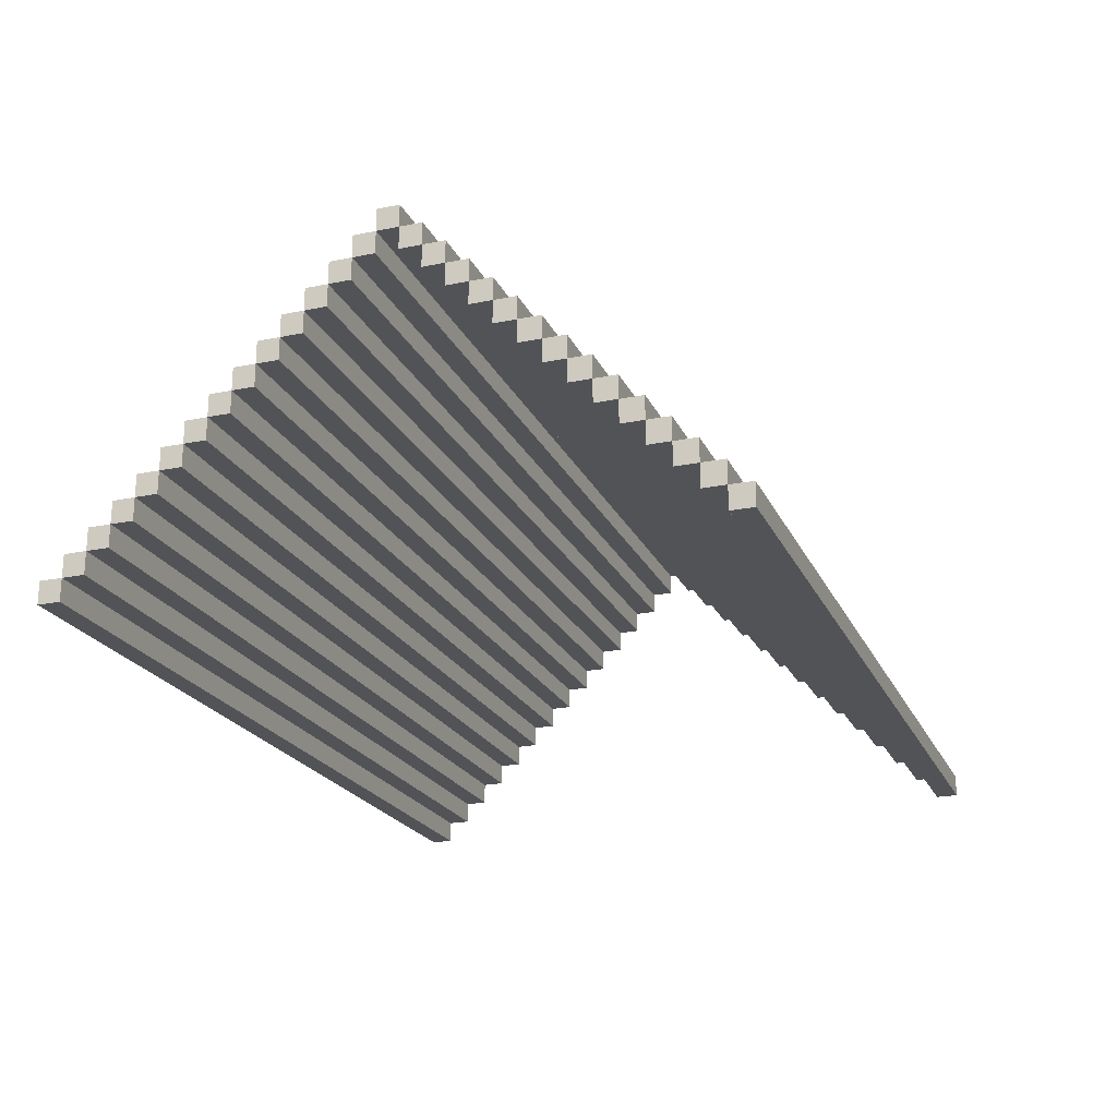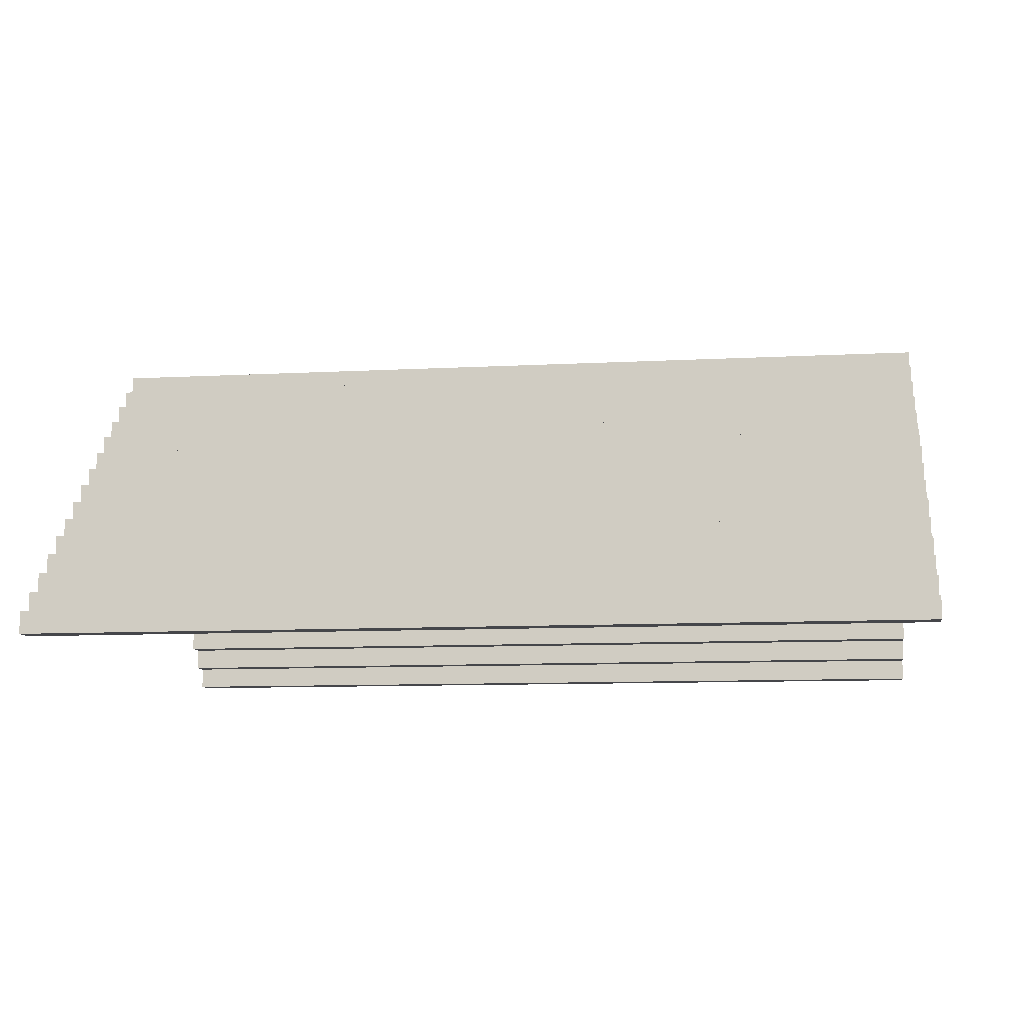
<metadata>
{"format":"obj","ext":"obj","renderer":"f3d","projection":"perspective","resolution":1024,"background":"white","views":[{"elev":-21.7,"azim":-70.3,"up":"+Y"},{"elev":-9.9,"azim":-172.2,"up":"+Y"}]}
</metadata>
<code>
o
v -27.9 0 -19.6
v -27.9 0 -19.7
v -27.9 0 -22.4
v -27.9 0 -22.5
v -27.9 0.1 -19.6
v -27.9 0.1 -19.7
v -27.9 0.1 -19.8
v -27.9 0.1 -22.3
v -27.9 0.1 -22.4
v -27.9 0.1 -22.5
v -27.9 0.2 -19.7
v -27.9 0.2 -19.8
v -27.9 0.2 -19.9
v -27.9 0.2 -22.2
v -27.9 0.2 -22.3
v -27.9 0.2 -22.4
v -27.9 0.3 -19.8
v -27.9 0.3 -19.9
v -27.9 0.3 -20
v -27.9 0.3 -22.1
v -27.9 0.3 -22.2
v -27.9 0.3 -22.3
v -27.9 0.4 -19.9
v -27.9 0.4 -20
v -27.9 0.4 -20.1
v -27.9 0.4 -22
v -27.9 0.4 -22.1
v -27.9 0.4 -22.2
v -27.9 0.5 -20
v -27.9 0.5 -20.1
v -27.9 0.5 -20.2
v -27.9 0.5 -21.9
v -27.9 0.5 -22
v -27.9 0.5 -22.1
v -27.9 0.6 -20.1
v -27.9 0.6 -20.2
v -27.9 0.6 -20.3
v -27.9 0.6 -21.8
v -27.9 0.6 -21.9
v -27.9 0.6 -22
v -27.9 0.7 -20.2
v -27.9 0.7 -20.3
v -27.9 0.7 -20.4
v -27.9 0.7 -21.7
v -27.9 0.7 -21.8
v -27.9 0.7 -21.9
v -27.9 0.8 -20.3
v -27.9 0.8 -20.4
v -27.9 0.8 -20.5
v -27.9 0.8 -21.6
v -27.9 0.8 -21.7
v -27.9 0.8 -21.8
v -27.9 0.9 -20.4
v -27.9 0.9 -20.5
v -27.9 0.9 -20.6
v -27.9 0.9 -21.5
v -27.9 0.9 -21.6
v -27.9 0.9 -21.7
v -27.9 1 -20.5
v -27.9 1 -20.6
v -27.9 1 -20.7
v -27.9 1 -21.4
v -27.9 1 -21.5
v -27.9 1 -21.6
v -27.9 1.1 -20.6
v -27.9 1.1 -20.7
v -27.9 1.1 -20.8
v -27.9 1.1 -21.3
v -27.9 1.1 -21.4
v -27.9 1.1 -21.5
v -27.9 1.2 -20.7
v -27.9 1.2 -20.8
v -27.9 1.2 -20.9
v -27.9 1.2 -21.2
v -27.9 1.2 -21.3
v -27.9 1.2 -21.4
v -27.9 1.3 -20.8
v -27.9 1.3 -20.9
v -27.9 1.3 -21
v -27.9 1.3 -21.1
v -27.9 1.3 -21.2
v -27.9 1.3 -21.3
v -27.9 1.4 -20.9
v -27.9 1.4 -21
v -27.9 1.4 -21.1
v -27.9 1.4 -21.2
v -27.9 1.5 -21
v -27.9 1.5 -21.1
v -23.9 0 -19.6
v -23.9 0 -19.7
v -23.9 0 -22.4
v -23.9 0 -22.5
v -23.9 0.1 -19.6
v -23.9 0.1 -19.7
v -23.9 0.1 -19.8
v -23.9 0.1 -22.3
v -23.9 0.1 -22.4
v -23.9 0.1 -22.5
v -23.9 0.2 -19.7
v -23.9 0.2 -19.8
v -23.9 0.2 -19.9
v -23.9 0.2 -22.2
v -23.9 0.2 -22.3
v -23.9 0.2 -22.4
v -23.9 0.3 -19.8
v -23.9 0.3 -19.9
v -23.9 0.3 -20
v -23.9 0.3 -22.1
v -23.9 0.3 -22.2
v -23.9 0.3 -22.3
v -23.9 0.4 -19.9
v -23.9 0.4 -20
v -23.9 0.4 -20.1
v -23.9 0.4 -22
v -23.9 0.4 -22.1
v -23.9 0.4 -22.2
v -23.9 0.5 -20
v -23.9 0.5 -20.1
v -23.9 0.5 -20.2
v -23.9 0.5 -21.9
v -23.9 0.5 -22
v -23.9 0.5 -22.1
v -23.9 0.6 -20.1
v -23.9 0.6 -20.2
v -23.9 0.6 -20.3
v -23.9 0.6 -21.8
v -23.9 0.6 -21.9
v -23.9 0.6 -22
v -23.9 0.7 -20.2
v -23.9 0.7 -20.3
v -23.9 0.7 -20.4
v -23.9 0.7 -21.7
v -23.9 0.7 -21.8
v -23.9 0.7 -21.9
v -23.9 0.8 -20.3
v -23.9 0.8 -20.4
v -23.9 0.8 -20.5
v -23.9 0.8 -21.6
v -23.9 0.8 -21.7
v -23.9 0.8 -21.8
v -23.9 0.9 -20.4
v -23.9 0.9 -20.5
v -23.9 0.9 -20.6
v -23.9 0.9 -21.5
v -23.9 0.9 -21.6
v -23.9 0.9 -21.7
v -23.9 1 -20.5
v -23.9 1 -20.6
v -23.9 1 -20.7
v -23.9 1 -21.4
v -23.9 1 -21.5
v -23.9 1 -21.6
v -23.9 1.1 -20.6
v -23.9 1.1 -20.7
v -23.9 1.1 -20.8
v -23.9 1.1 -21.3
v -23.9 1.1 -21.4
v -23.9 1.1 -21.5
v -23.9 1.2 -20.7
v -23.9 1.2 -20.8
v -23.9 1.2 -20.9
v -23.9 1.2 -21.2
v -23.9 1.2 -21.3
v -23.9 1.2 -21.4
v -23.9 1.3 -20.8
v -23.9 1.3 -20.9
v -23.9 1.3 -21
v -23.9 1.3 -21.1
v -23.9 1.3 -21.2
v -23.9 1.3 -21.3
v -23.9 1.4 -20.9
v -23.9 1.4 -21
v -23.9 1.4 -21.1
v -23.9 1.4 -21.2
v -23.9 1.5 -21
v -23.9 1.5 -21.1
v -27.9 0 -19.6
v -27.9 0.1 -19.6
v -23.9 0 -19.6
v -23.9 0.1 -19.6
v -27.9 0.1 -19.7
v -27.9 0.2 -19.7
v -23.9 0.1 -19.7
v -23.9 0.2 -19.7
v -27.9 0.2 -19.8
v -27.9 0.3 -19.8
v -23.9 0.2 -19.8
v -23.9 0.3 -19.8
v -27.9 0.3 -19.9
v -27.9 0.4 -19.9
v -23.9 0.3 -19.9
v -23.9 0.4 -19.9
v -27.9 0.4 -20
v -27.9 0.5 -20
v -23.9 0.4 -20
v -23.9 0.5 -20
v -27.9 0.5 -20.1
v -27.9 0.6 -20.1
v -23.9 0.5 -20.1
v -23.9 0.6 -20.1
v -27.9 0.6 -20.2
v -27.9 0.7 -20.2
v -23.9 0.6 -20.2
v -23.9 0.7 -20.2
v -27.9 0.7 -20.3
v -27.9 0.8 -20.3
v -23.9 0.7 -20.3
v -23.9 0.8 -20.3
v -27.9 0.8 -20.4
v -27.9 0.9 -20.4
v -23.9 0.8 -20.4
v -23.9 0.9 -20.4
v -27.9 0.9 -20.5
v -27.9 1 -20.5
v -23.9 0.9 -20.5
v -23.9 1 -20.5
v -27.9 1 -20.6
v -27.9 1.1 -20.6
v -23.9 1 -20.6
v -23.9 1.1 -20.6
v -27.9 1.1 -20.7
v -27.9 1.2 -20.7
v -23.9 1.1 -20.7
v -23.9 1.2 -20.7
v -27.9 1.2 -20.8
v -27.9 1.3 -20.8
v -23.9 1.2 -20.8
v -23.9 1.3 -20.8
v -27.9 1.3 -20.9
v -27.9 1.4 -20.9
v -23.9 1.3 -20.9
v -23.9 1.4 -20.9
v -27.9 1.4 -21
v -27.9 1.5 -21
v -23.9 1.4 -21
v -23.9 1.5 -21
v -27.9 1.3 -21.1
v -27.9 1.4 -21.1
v -23.9 1.3 -21.1
v -23.9 1.4 -21.1
v -27.9 1.2 -21.2
v -27.9 1.3 -21.2
v -23.9 1.2 -21.2
v -23.9 1.3 -21.2
v -27.9 1.1 -21.3
v -27.9 1.2 -21.3
v -23.9 1.1 -21.3
v -23.9 1.2 -21.3
v -27.9 1 -21.4
v -27.9 1.1 -21.4
v -23.9 1 -21.4
v -23.9 1.1 -21.4
v -27.9 0.9 -21.5
v -27.9 1 -21.5
v -23.9 0.9 -21.5
v -23.9 1 -21.5
v -27.9 0.8 -21.6
v -27.9 0.9 -21.6
v -23.9 0.8 -21.6
v -23.9 0.9 -21.6
v -27.9 0.7 -21.7
v -27.9 0.8 -21.7
v -23.9 0.7 -21.7
v -23.9 0.8 -21.7
v -27.9 0.6 -21.8
v -27.9 0.7 -21.8
v -23.9 0.6 -21.8
v -23.9 0.7 -21.8
v -27.9 0.5 -21.9
v -27.9 0.6 -21.9
v -23.9 0.5 -21.9
v -23.9 0.6 -21.9
v -27.9 0.4 -22
v -27.9 0.5 -22
v -23.9 0.4 -22
v -23.9 0.5 -22
v -27.9 0.3 -22.1
v -27.9 0.4 -22.1
v -23.9 0.3 -22.1
v -23.9 0.4 -22.1
v -27.9 0.2 -22.2
v -27.9 0.3 -22.2
v -23.9 0.2 -22.2
v -23.9 0.3 -22.2
v -27.9 0.1 -22.3
v -27.9 0.2 -22.3
v -23.9 0.1 -22.3
v -23.9 0.2 -22.3
v -27.9 0 -22.4
v -27.9 0.1 -22.4
v -23.9 0 -22.4
v -23.9 0.1 -22.4
v -27.9 0 -19.7
v -27.9 0.1 -19.7
v -23.9 0 -19.7
v -23.9 0.1 -19.7
v -27.9 0.1 -19.8
v -27.9 0.2 -19.8
v -23.9 0.1 -19.8
v -23.9 0.2 -19.8
v -27.9 0.2 -19.9
v -27.9 0.3 -19.9
v -23.9 0.2 -19.9
v -23.9 0.3 -19.9
v -27.9 0.3 -20
v -27.9 0.4 -20
v -23.9 0.3 -20
v -23.9 0.4 -20
v -27.9 0.4 -20.1
v -27.9 0.5 -20.1
v -23.9 0.4 -20.1
v -23.9 0.5 -20.1
v -27.9 0.5 -20.2
v -27.9 0.6 -20.2
v -23.9 0.5 -20.2
v -23.9 0.6 -20.2
v -27.9 0.6 -20.3
v -27.9 0.7 -20.3
v -23.9 0.6 -20.3
v -23.9 0.7 -20.3
v -27.9 0.7 -20.4
v -27.9 0.8 -20.4
v -23.9 0.7 -20.4
v -23.9 0.8 -20.4
v -27.9 0.8 -20.5
v -27.9 0.9 -20.5
v -23.9 0.8 -20.5
v -23.9 0.9 -20.5
v -27.9 0.9 -20.6
v -27.9 1 -20.6
v -23.9 0.9 -20.6
v -23.9 1 -20.6
v -27.9 1 -20.7
v -27.9 1.1 -20.7
v -23.9 1 -20.7
v -23.9 1.1 -20.7
v -27.9 1.1 -20.8
v -27.9 1.2 -20.8
v -23.9 1.1 -20.8
v -23.9 1.2 -20.8
v -27.9 1.2 -20.9
v -27.9 1.3 -20.9
v -23.9 1.2 -20.9
v -23.9 1.3 -20.9
v -27.9 1.3 -21
v -27.9 1.4 -21
v -23.9 1.3 -21
v -23.9 1.4 -21
v -27.9 1.4 -21.1
v -27.9 1.5 -21.1
v -23.9 1.4 -21.1
v -23.9 1.5 -21.1
v -27.9 1.3 -21.2
v -27.9 1.4 -21.2
v -23.9 1.3 -21.2
v -23.9 1.4 -21.2
v -27.9 1.2 -21.3
v -27.9 1.3 -21.3
v -23.9 1.2 -21.3
v -23.9 1.3 -21.3
v -27.9 1.1 -21.4
v -27.9 1.2 -21.4
v -23.9 1.1 -21.4
v -23.9 1.2 -21.4
v -27.9 1 -21.5
v -27.9 1.1 -21.5
v -23.9 1 -21.5
v -23.9 1.1 -21.5
v -27.9 0.9 -21.6
v -27.9 1 -21.6
v -23.9 0.9 -21.6
v -23.9 1 -21.6
v -27.9 0.8 -21.7
v -27.9 0.9 -21.7
v -23.9 0.8 -21.7
v -23.9 0.9 -21.7
v -27.9 0.7 -21.8
v -27.9 0.8 -21.8
v -23.9 0.7 -21.8
v -23.9 0.8 -21.8
v -27.9 0.6 -21.9
v -27.9 0.7 -21.9
v -23.9 0.6 -21.9
v -23.9 0.7 -21.9
v -27.9 0.5 -22
v -27.9 0.6 -22
v -23.9 0.5 -22
v -23.9 0.6 -22
v -27.9 0.4 -22.1
v -27.9 0.5 -22.1
v -23.9 0.4 -22.1
v -23.9 0.5 -22.1
v -27.9 0.3 -22.2
v -27.9 0.4 -22.2
v -23.9 0.3 -22.2
v -23.9 0.4 -22.2
v -27.9 0.2 -22.3
v -27.9 0.3 -22.3
v -23.9 0.2 -22.3
v -23.9 0.3 -22.3
v -27.9 0.1 -22.4
v -27.9 0.2 -22.4
v -23.9 0.1 -22.4
v -23.9 0.2 -22.4
v -27.9 0 -22.5
v -27.9 0.1 -22.5
v -23.9 0 -22.5
v -23.9 0.1 -22.5
v -27.9 0 -19.6
v -23.9 0 -19.6
v -27.9 0 -19.7
v -23.9 0 -19.7
v -27.9 0 -22.4
v -23.9 0 -22.4
v -27.9 0 -22.5
v -23.9 0 -22.5
v -27.9 0.1 -19.7
v -23.9 0.1 -19.7
v -27.9 0.1 -19.8
v -23.9 0.1 -19.8
v -27.9 0.1 -22.3
v -23.9 0.1 -22.3
v -27.9 0.1 -22.4
v -23.9 0.1 -22.4
v -27.9 0.2 -19.8
v -23.9 0.2 -19.8
v -27.9 0.2 -19.9
v -23.9 0.2 -19.9
v -27.9 0.2 -22.2
v -23.9 0.2 -22.2
v -27.9 0.2 -22.3
v -23.9 0.2 -22.3
v -27.9 0.3 -19.9
v -23.9 0.3 -19.9
v -27.9 0.3 -20
v -23.9 0.3 -20
v -27.9 0.3 -22.1
v -23.9 0.3 -22.1
v -27.9 0.3 -22.2
v -23.9 0.3 -22.2
v -27.9 0.4 -20
v -23.9 0.4 -20
v -27.9 0.4 -20.1
v -23.9 0.4 -20.1
v -27.9 0.4 -22
v -23.9 0.4 -22
v -27.9 0.4 -22.1
v -23.9 0.4 -22.1
v -27.9 0.5 -20.1
v -23.9 0.5 -20.1
v -27.9 0.5 -20.2
v -23.9 0.5 -20.2
v -27.9 0.5 -21.9
v -23.9 0.5 -21.9
v -27.9 0.5 -22
v -23.9 0.5 -22
v -27.9 0.6 -20.2
v -23.9 0.6 -20.2
v -27.9 0.6 -20.3
v -23.9 0.6 -20.3
v -27.9 0.6 -21.8
v -23.9 0.6 -21.8
v -27.9 0.6 -21.9
v -23.9 0.6 -21.9
v -27.9 0.7 -20.3
v -23.9 0.7 -20.3
v -27.9 0.7 -20.4
v -23.9 0.7 -20.4
v -27.9 0.7 -21.7
v -23.9 0.7 -21.7
v -27.9 0.7 -21.8
v -23.9 0.7 -21.8
v -27.9 0.8 -20.4
v -23.9 0.8 -20.4
v -27.9 0.8 -20.5
v -23.9 0.8 -20.5
v -27.9 0.8 -21.6
v -23.9 0.8 -21.6
v -27.9 0.8 -21.7
v -23.9 0.8 -21.7
v -27.9 0.9 -20.5
v -23.9 0.9 -20.5
v -27.9 0.9 -20.6
v -23.9 0.9 -20.6
v -27.9 0.9 -21.5
v -23.9 0.9 -21.5
v -27.9 0.9 -21.6
v -23.9 0.9 -21.6
v -27.9 1 -20.6
v -23.9 1 -20.6
v -27.9 1 -20.7
v -23.9 1 -20.7
v -27.9 1 -21.4
v -23.9 1 -21.4
v -27.9 1 -21.5
v -23.9 1 -21.5
v -27.9 1.1 -20.7
v -23.9 1.1 -20.7
v -27.9 1.1 -20.8
v -23.9 1.1 -20.8
v -27.9 1.1 -21.3
v -23.9 1.1 -21.3
v -27.9 1.1 -21.4
v -23.9 1.1 -21.4
v -27.9 1.2 -20.8
v -23.9 1.2 -20.8
v -27.9 1.2 -20.9
v -23.9 1.2 -20.9
v -27.9 1.2 -21.2
v -23.9 1.2 -21.2
v -27.9 1.2 -21.3
v -23.9 1.2 -21.3
v -27.9 1.3 -20.9
v -23.9 1.3 -20.9
v -27.9 1.3 -21
v -23.9 1.3 -21
v -27.9 1.3 -21.1
v -23.9 1.3 -21.1
v -27.9 1.3 -21.2
v -23.9 1.3 -21.2
v -27.9 1.4 -21
v -23.9 1.4 -21
v -27.9 1.4 -21.1
v -23.9 1.4 -21.1
v -27.9 0.1 -19.6
v -23.9 0.1 -19.6
v -27.9 0.1 -19.7
v -23.9 0.1 -19.7
v -27.9 0.1 -22.4
v -23.9 0.1 -22.4
v -27.9 0.1 -22.5
v -23.9 0.1 -22.5
v -27.9 0.2 -19.7
v -23.9 0.2 -19.7
v -27.9 0.2 -19.8
v -23.9 0.2 -19.8
v -27.9 0.2 -22.3
v -23.9 0.2 -22.3
v -27.9 0.2 -22.4
v -23.9 0.2 -22.4
v -27.9 0.3 -19.8
v -23.9 0.3 -19.8
v -27.9 0.3 -19.9
v -23.9 0.3 -19.9
v -27.9 0.3 -22.2
v -23.9 0.3 -22.2
v -27.9 0.3 -22.3
v -23.9 0.3 -22.3
v -27.9 0.4 -19.9
v -23.9 0.4 -19.9
v -27.9 0.4 -20
v -23.9 0.4 -20
v -27.9 0.4 -22.1
v -23.9 0.4 -22.1
v -27.9 0.4 -22.2
v -23.9 0.4 -22.2
v -27.9 0.5 -20
v -23.9 0.5 -20
v -27.9 0.5 -20.1
v -23.9 0.5 -20.1
v -27.9 0.5 -22
v -23.9 0.5 -22
v -27.9 0.5 -22.1
v -23.9 0.5 -22.1
v -27.9 0.6 -20.1
v -23.9 0.6 -20.1
v -27.9 0.6 -20.2
v -23.9 0.6 -20.2
v -27.9 0.6 -21.9
v -23.9 0.6 -21.9
v -27.9 0.6 -22
v -23.9 0.6 -22
v -27.9 0.7 -20.2
v -23.9 0.7 -20.2
v -27.9 0.7 -20.3
v -23.9 0.7 -20.3
v -27.9 0.7 -21.8
v -23.9 0.7 -21.8
v -27.9 0.7 -21.9
v -23.9 0.7 -21.9
v -27.9 0.8 -20.3
v -23.9 0.8 -20.3
v -27.9 0.8 -20.4
v -23.9 0.8 -20.4
v -27.9 0.8 -21.7
v -23.9 0.8 -21.7
v -27.9 0.8 -21.8
v -23.9 0.8 -21.8
v -27.9 0.9 -20.4
v -23.9 0.9 -20.4
v -27.9 0.9 -20.5
v -23.9 0.9 -20.5
v -27.9 0.9 -21.6
v -23.9 0.9 -21.6
v -27.9 0.9 -21.7
v -23.9 0.9 -21.7
v -27.9 1 -20.5
v -23.9 1 -20.5
v -27.9 1 -20.6
v -23.9 1 -20.6
v -27.9 1 -21.5
v -23.9 1 -21.5
v -27.9 1 -21.6
v -23.9 1 -21.6
v -27.9 1.1 -20.6
v -23.9 1.1 -20.6
v -27.9 1.1 -20.7
v -23.9 1.1 -20.7
v -27.9 1.1 -21.4
v -23.9 1.1 -21.4
v -27.9 1.1 -21.5
v -23.9 1.1 -21.5
v -27.9 1.2 -20.7
v -23.9 1.2 -20.7
v -27.9 1.2 -20.8
v -23.9 1.2 -20.8
v -27.9 1.2 -21.3
v -23.9 1.2 -21.3
v -27.9 1.2 -21.4
v -23.9 1.2 -21.4
v -27.9 1.3 -20.8
v -23.9 1.3 -20.8
v -27.9 1.3 -20.9
v -23.9 1.3 -20.9
v -27.9 1.3 -21.2
v -23.9 1.3 -21.2
v -27.9 1.3 -21.3
v -23.9 1.3 -21.3
v -27.9 1.4 -20.9
v -23.9 1.4 -20.9
v -27.9 1.4 -21
v -23.9 1.4 -21
v -27.9 1.4 -21.1
v -23.9 1.4 -21.1
v -27.9 1.4 -21.2
v -23.9 1.4 -21.2
v -27.9 1.5 -21
v -23.9 1.5 -21
v -27.9 1.5 -21.1
v -23.9 1.5 -21.1
f 5 2 1
f 6 2 5
f 9 4 3
f 10 4 9
f 11 7 6
f 12 7 11
f 15 9 8
f 16 9 15
f 17 13 12
f 18 13 17
f 21 15 14
f 22 15 21
f 23 19 18
f 24 19 23
f 27 21 20
f 28 21 27
f 29 25 24
f 30 25 29
f 33 27 26
f 34 27 33
f 35 31 30
f 36 31 35
f 39 33 32
f 40 33 39
f 41 37 36
f 42 37 41
f 45 39 38
f 46 39 45
f 47 43 42
f 48 43 47
f 51 45 44
f 52 45 51
f 53 49 48
f 54 49 53
f 57 51 50
f 58 51 57
f 59 55 54
f 60 55 59
f 63 57 56
f 64 57 63
f 65 61 60
f 66 61 65
f 69 63 62
f 70 63 69
f 71 67 66
f 72 67 71
f 75 69 68
f 76 69 75
f 77 73 72
f 78 73 77
f 81 75 74
f 82 75 81
f 83 79 78
f 84 79 83
f 85 81 80
f 86 81 85
f 87 85 84
f 88 85 87
f 89 90 93
f 93 90 94
f 91 92 97
f 97 92 98
f 94 95 99
f 99 95 100
f 96 97 103
f 103 97 104
f 100 101 105
f 105 101 106
f 102 103 109
f 109 103 110
f 106 107 111
f 111 107 112
f 108 109 115
f 115 109 116
f 112 113 117
f 117 113 118
f 114 115 121
f 121 115 122
f 118 119 123
f 123 119 124
f 120 121 127
f 127 121 128
f 124 125 129
f 129 125 130
f 126 127 133
f 133 127 134
f 130 131 135
f 135 131 136
f 132 133 139
f 139 133 140
f 136 137 141
f 141 137 142
f 138 139 145
f 145 139 146
f 142 143 147
f 147 143 148
f 144 145 151
f 151 145 152
f 148 149 153
f 153 149 154
f 150 151 157
f 157 151 158
f 154 155 159
f 159 155 160
f 156 157 163
f 163 157 164
f 160 161 165
f 165 161 166
f 162 163 169
f 169 163 170
f 166 167 171
f 171 167 172
f 168 169 173
f 173 169 174
f 172 173 175
f 175 173 176
f 179 178 177
f 180 178 179
f 183 182 181
f 184 182 183
f 187 186 185
f 188 186 187
f 191 190 189
f 192 190 191
f 195 194 193
f 196 194 195
f 199 198 197
f 200 198 199
f 203 202 201
f 204 202 203
f 207 206 205
f 208 206 207
f 211 210 209
f 212 210 211
f 215 214 213
f 216 214 215
f 219 218 217
f 220 218 219
f 223 222 221
f 224 222 223
f 227 226 225
f 228 226 227
f 231 230 229
f 232 230 231
f 235 234 233
f 236 234 235
f 239 238 237
f 240 238 239
f 243 242 241
f 244 242 243
f 247 246 245
f 248 246 247
f 251 250 249
f 252 250 251
f 255 254 253
f 256 254 255
f 259 258 257
f 260 258 259
f 263 262 261
f 264 262 263
f 267 266 265
f 268 266 267
f 271 270 269
f 272 270 271
f 275 274 273
f 276 274 275
f 279 278 277
f 280 278 279
f 283 282 281
f 284 282 283
f 287 286 285
f 288 286 287
f 291 290 289
f 292 290 291
f 293 294 295
f 295 294 296
f 297 298 299
f 299 298 300
f 301 302 303
f 303 302 304
f 305 306 307
f 307 306 308
f 309 310 311
f 311 310 312
f 313 314 315
f 315 314 316
f 317 318 319
f 319 318 320
f 321 322 323
f 323 322 324
f 325 326 327
f 327 326 328
f 329 330 331
f 331 330 332
f 333 334 335
f 335 334 336
f 337 338 339
f 339 338 340
f 341 342 343
f 343 342 344
f 345 346 347
f 347 346 348
f 349 350 351
f 351 350 352
f 353 354 355
f 355 354 356
f 357 358 359
f 359 358 360
f 361 362 363
f 363 362 364
f 365 366 367
f 367 366 368
f 369 370 371
f 371 370 372
f 373 374 375
f 375 374 376
f 377 378 379
f 379 378 380
f 381 382 383
f 383 382 384
f 385 386 387
f 387 386 388
f 389 390 391
f 391 390 392
f 393 394 395
f 395 394 396
f 397 398 399
f 399 398 400
f 401 402 403
f 403 402 404
f 405 406 407
f 407 406 408
f 411 410 409
f 412 410 411
f 415 414 413
f 416 414 415
f 419 418 417
f 420 418 419
f 423 422 421
f 424 422 423
f 427 426 425
f 428 426 427
f 431 430 429
f 432 430 431
f 435 434 433
f 436 434 435
f 439 438 437
f 440 438 439
f 443 442 441
f 444 442 443
f 447 446 445
f 448 446 447
f 451 450 449
f 452 450 451
f 455 454 453
f 456 454 455
f 459 458 457
f 460 458 459
f 463 462 461
f 464 462 463
f 467 466 465
f 468 466 467
f 471 470 469
f 472 470 471
f 475 474 473
f 476 474 475
f 479 478 477
f 480 478 479
f 483 482 481
f 484 482 483
f 487 486 485
f 488 486 487
f 491 490 489
f 492 490 491
f 495 494 493
f 496 494 495
f 499 498 497
f 500 498 499
f 503 502 501
f 504 502 503
f 507 506 505
f 508 506 507
f 511 510 509
f 512 510 511
f 515 514 513
f 516 514 515
f 519 518 517
f 520 518 519
f 523 522 521
f 524 522 523
f 525 526 527
f 527 526 528
f 529 530 531
f 531 530 532
f 533 534 535
f 535 534 536
f 537 538 539
f 539 538 540
f 541 542 543
f 543 542 544
f 545 546 547
f 547 546 548
f 549 550 551
f 551 550 552
f 553 554 555
f 555 554 556
f 557 558 559
f 559 558 560
f 561 562 563
f 563 562 564
f 565 566 567
f 567 566 568
f 569 570 571
f 571 570 572
f 573 574 575
f 575 574 576
f 577 578 579
f 579 578 580
f 581 582 583
f 583 582 584
f 585 586 587
f 587 586 588
f 589 590 591
f 591 590 592
f 593 594 595
f 595 594 596
f 597 598 599
f 599 598 600
f 601 602 603
f 603 602 604
f 605 606 607
f 607 606 608
f 609 610 611
f 611 610 612
f 613 614 615
f 615 614 616
f 617 618 619
f 619 618 620
f 621 622 623
f 623 622 624
f 625 626 627
f 627 626 628
f 629 630 631
f 631 630 632
f 633 634 635
f 635 634 636
f 637 638 639
f 639 638 640

</code>
